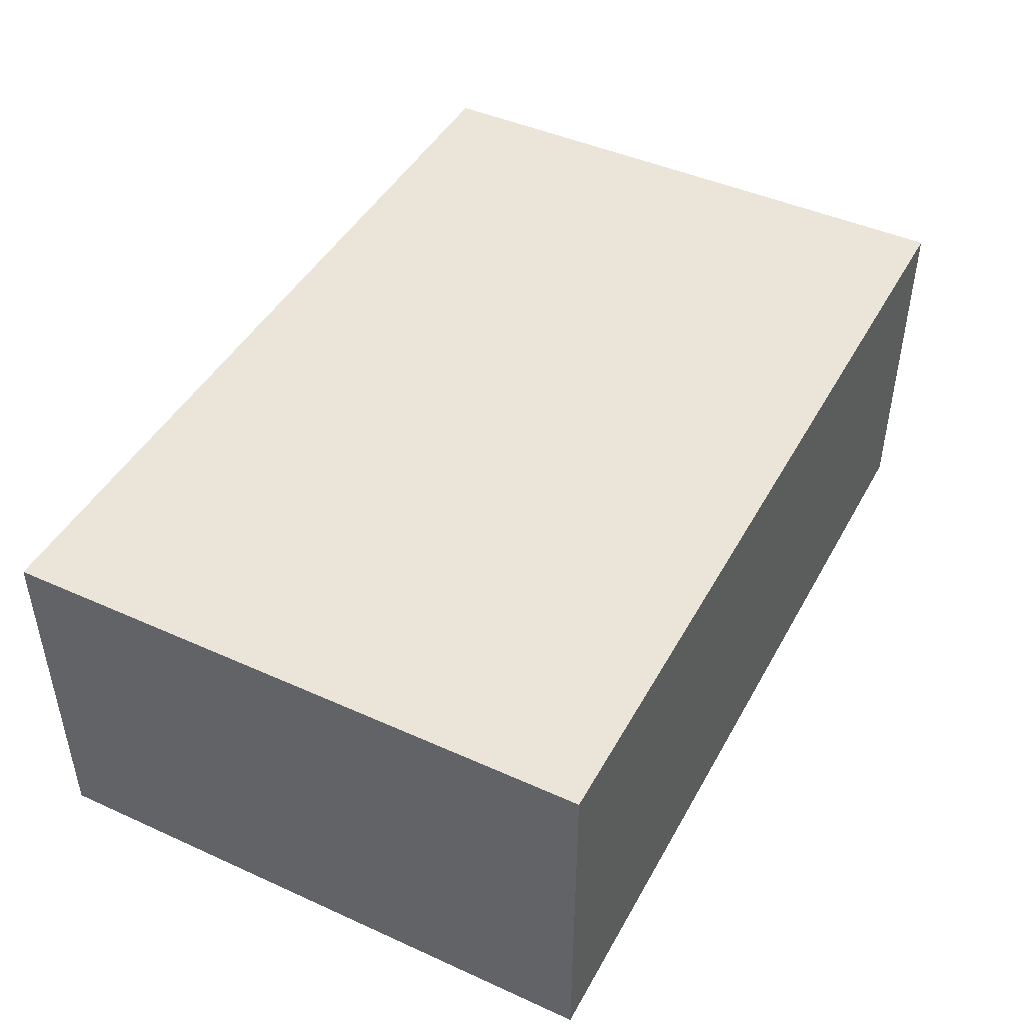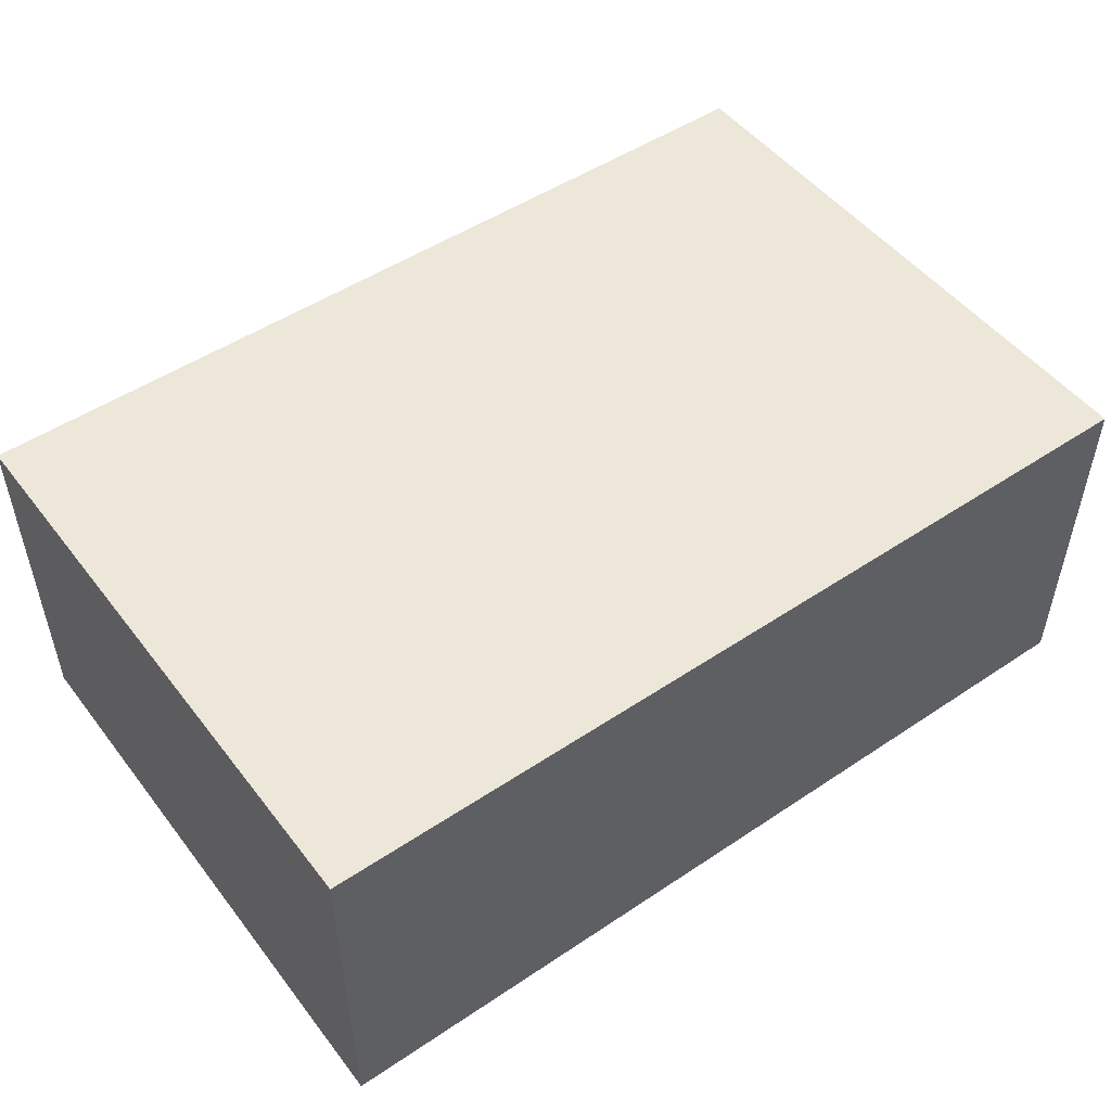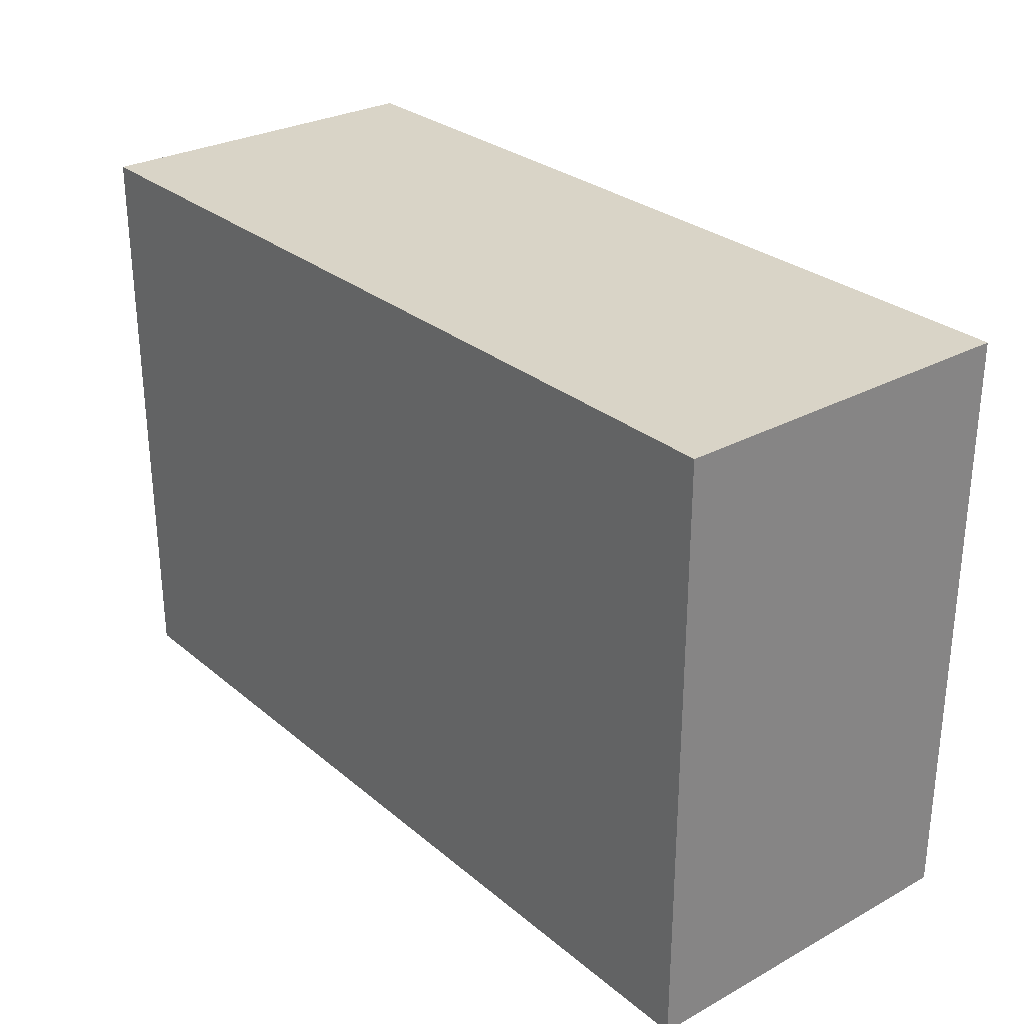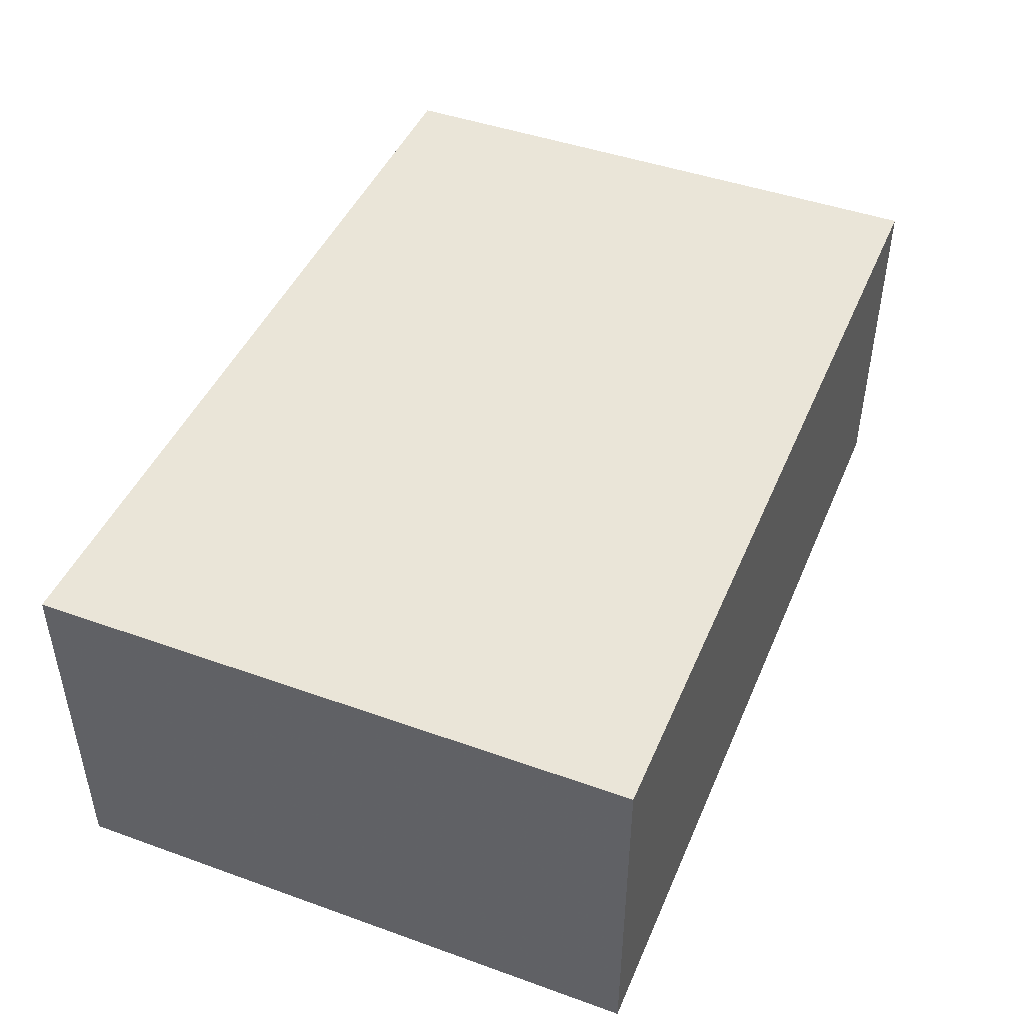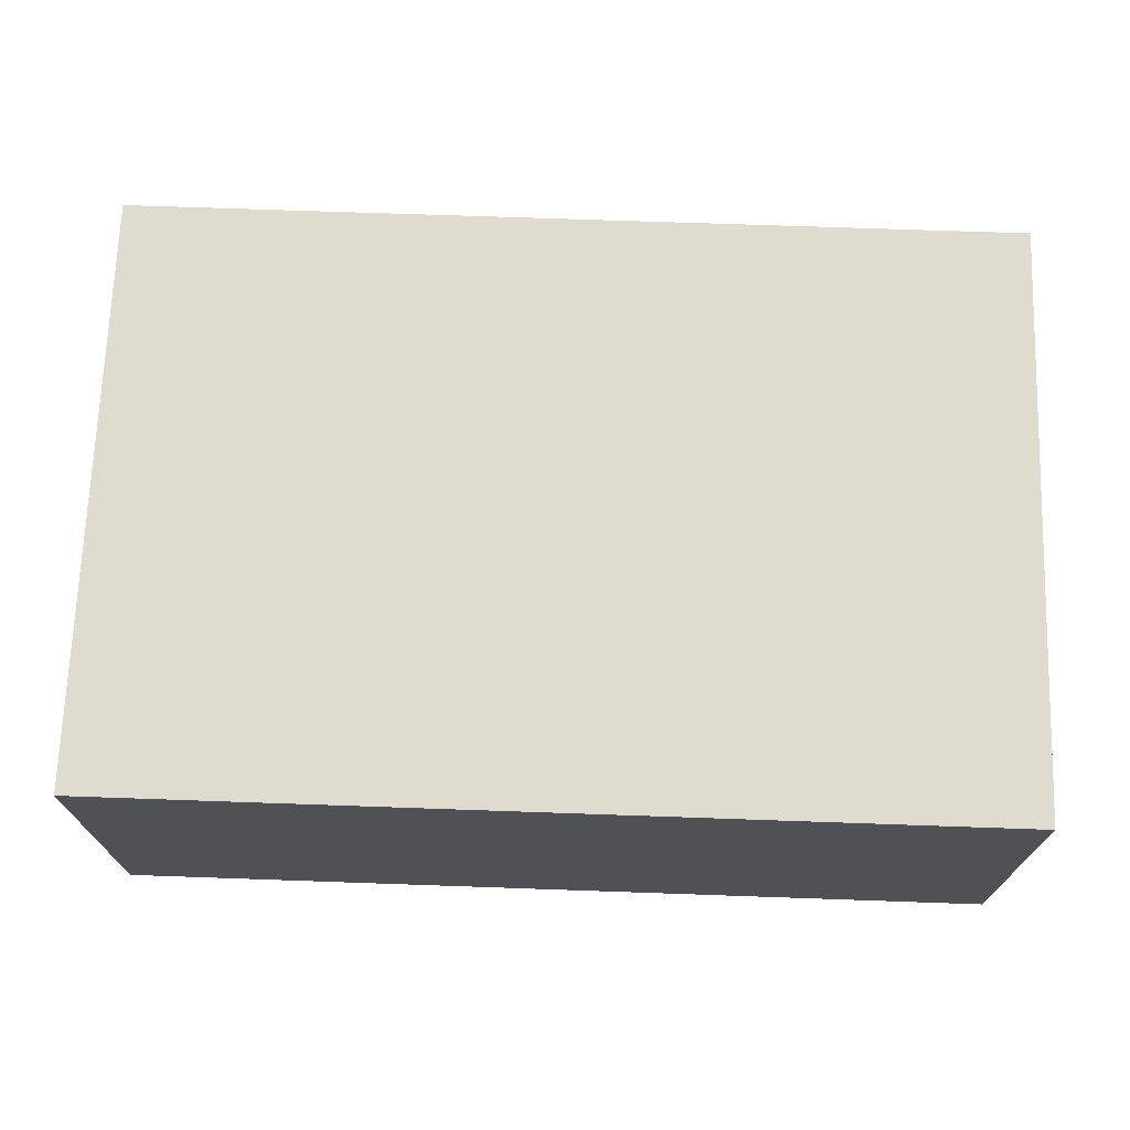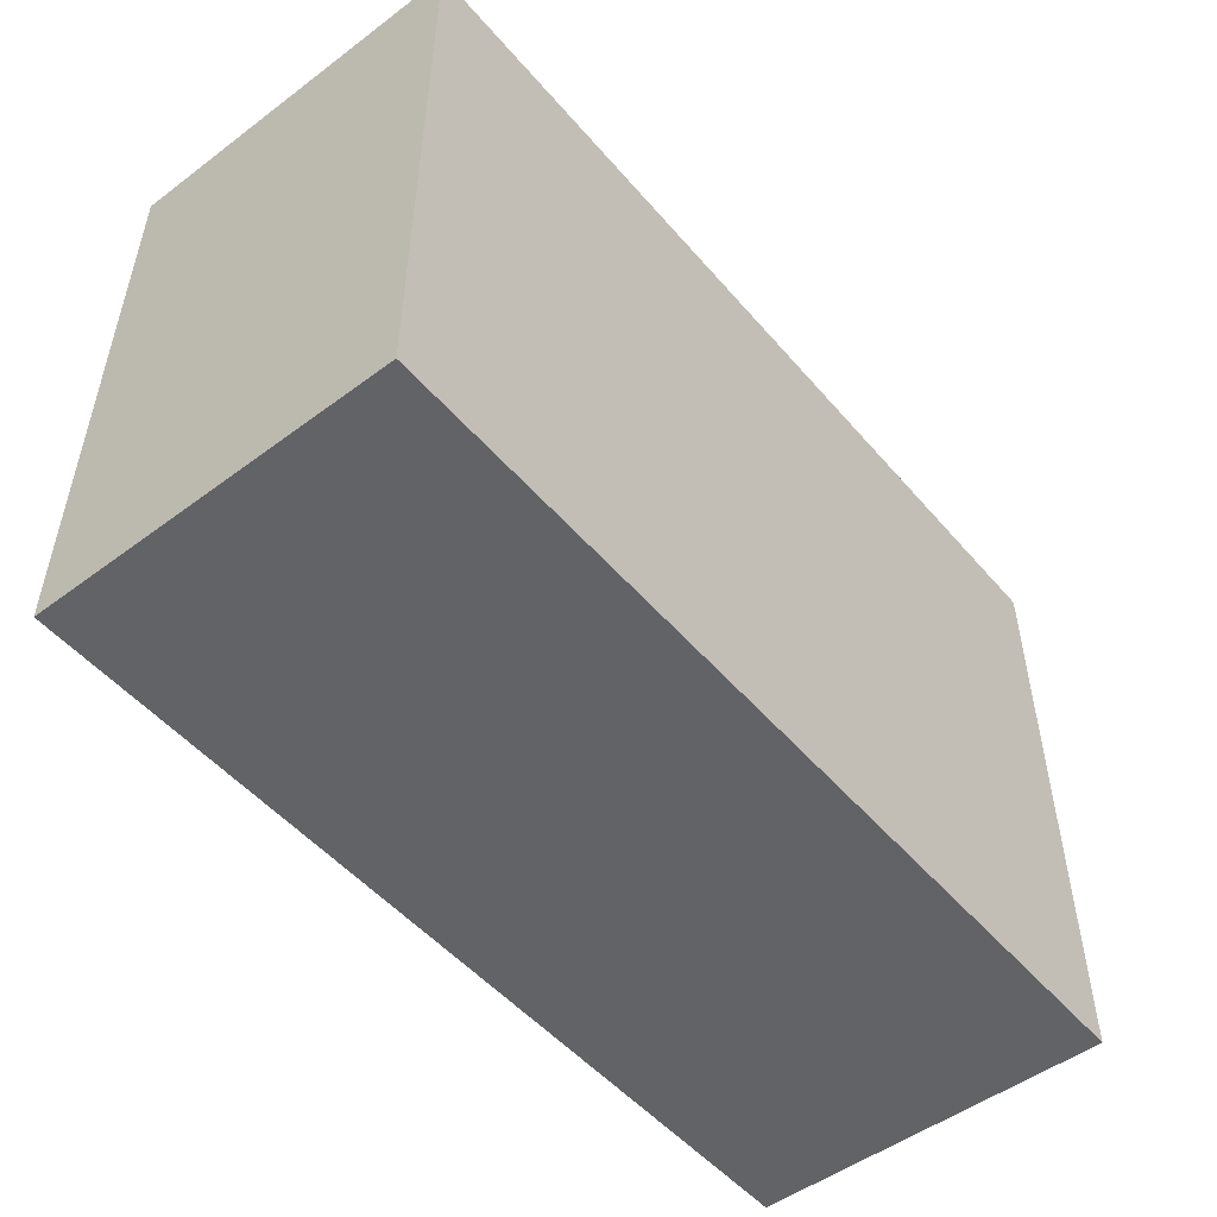
<metadata>
{"format":"obj","ext":"obj","renderer":"f3d","projection":"perspective","resolution":1024,"background":"white","views":[{"elev":45.2,"azim":117.5,"up":"+Z"},{"elev":50.1,"azim":143.7,"up":"+Z"},{"elev":28.6,"azim":-129.2,"up":"+Y"},{"elev":45.4,"azim":112.4,"up":"+Z"},{"elev":70.5,"azim":-178.0,"up":"+Z"},{"elev":-50.9,"azim":-50.9,"up":"+Y"}]}
</metadata>
<code>
v        -12.35         -1          1.3
v         -9.345         -1          1.3
v        -12.35          1          1.3
v         -9.345          1          1.3
v        -12.35         -1          2.5
v         -9.345         -1          2.5
v        -12.35          1          2.5
v         -9.345          1          2.5
f 1 3 4 2
f 2 4 8 6
f 4 3 7 8
f 3 1 5 7
f 1 2 6 5
f 5 6 8 7

</code>
